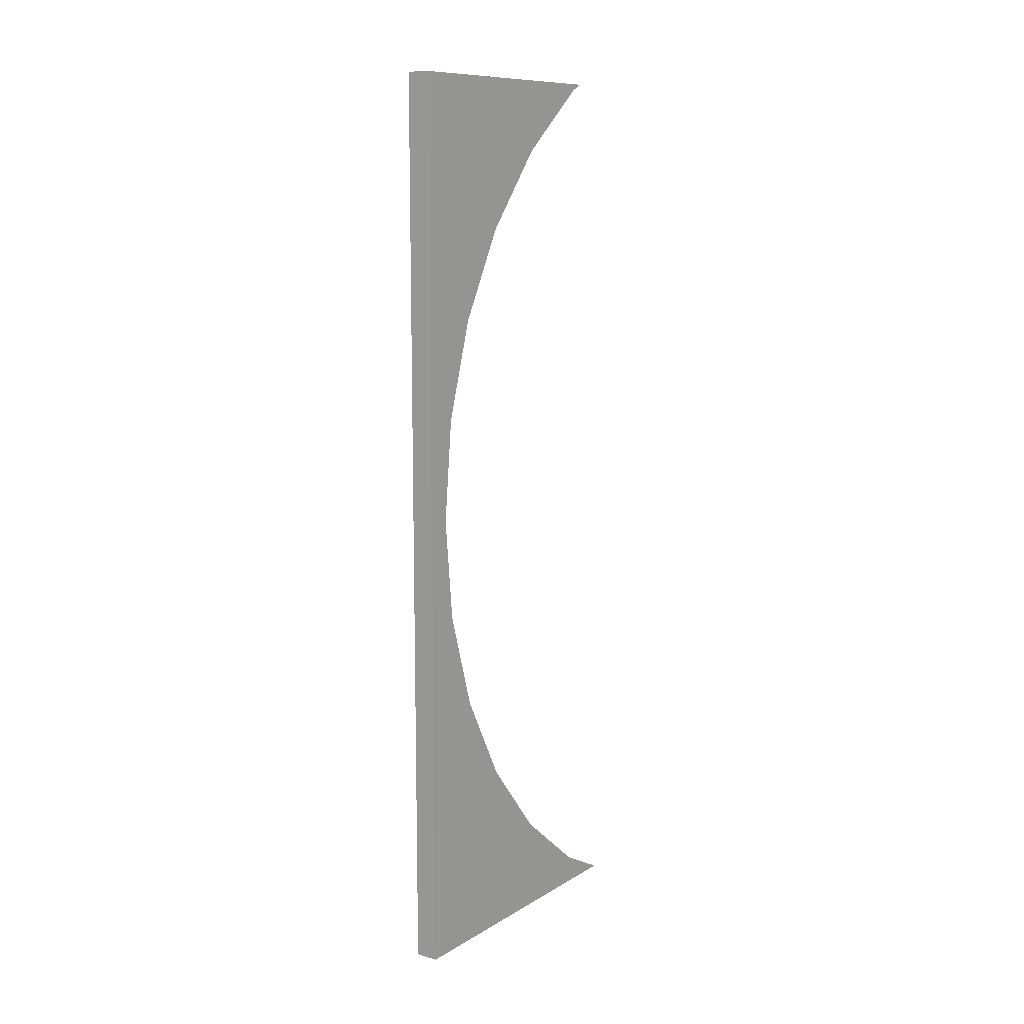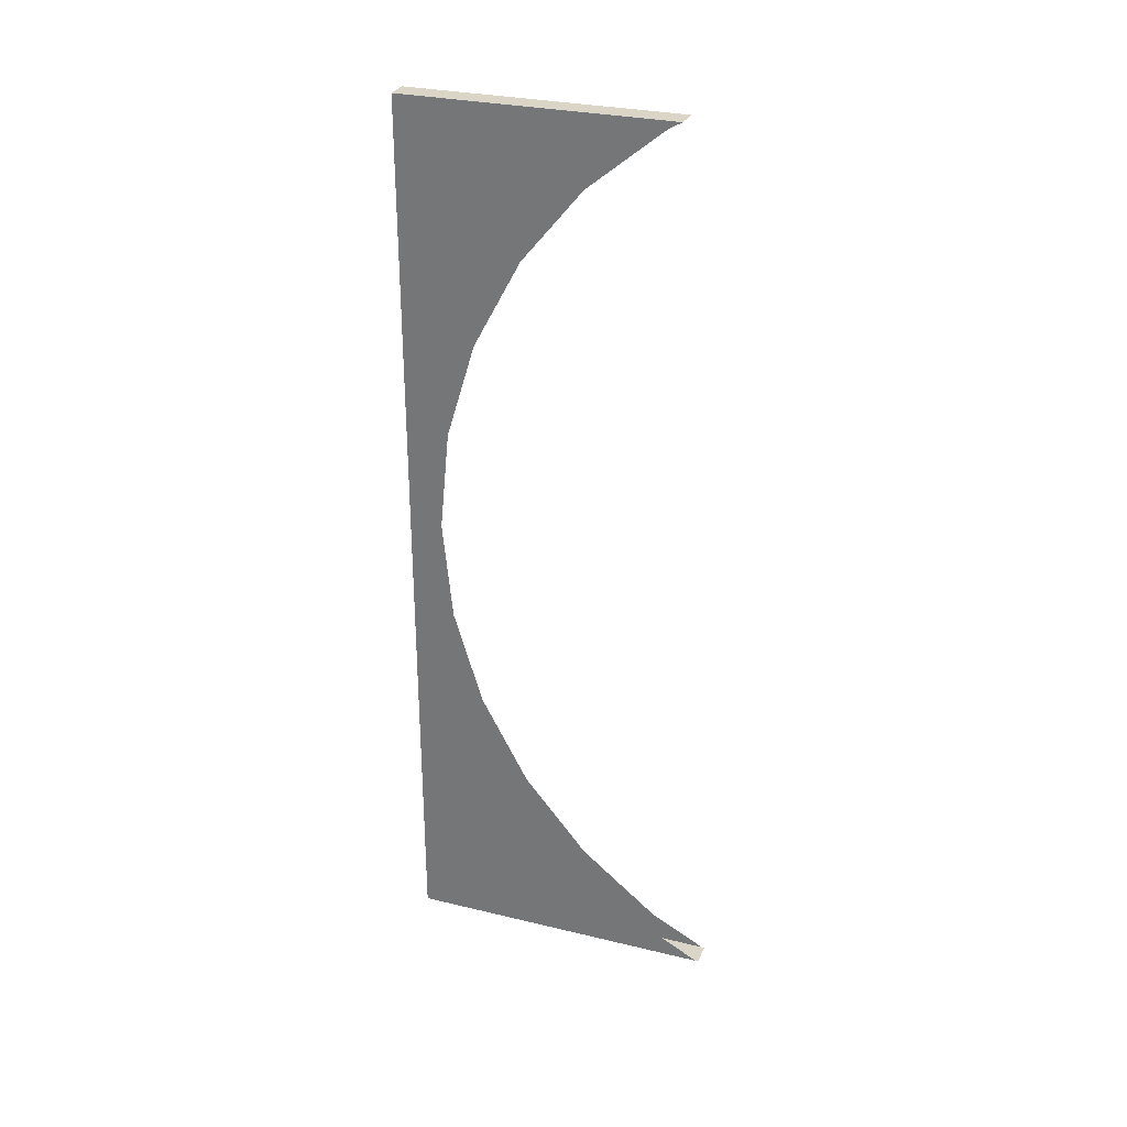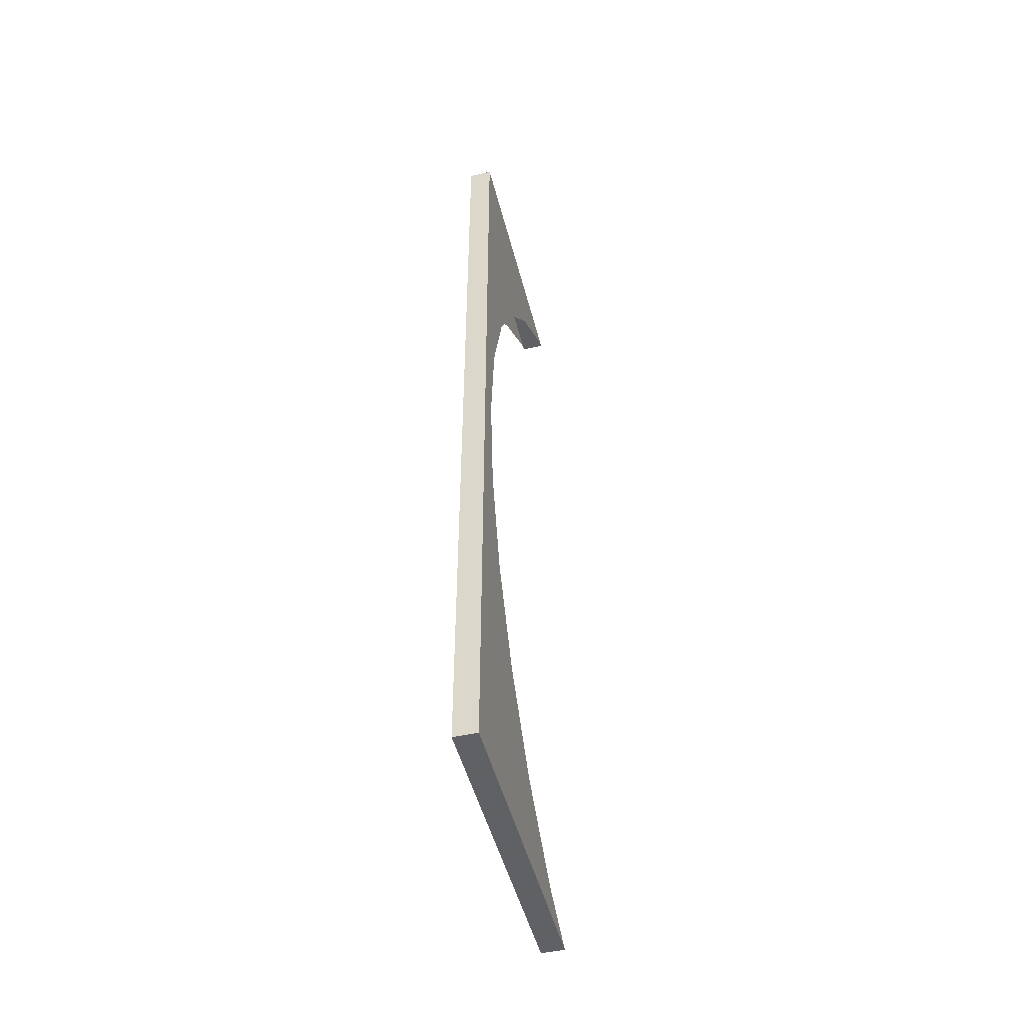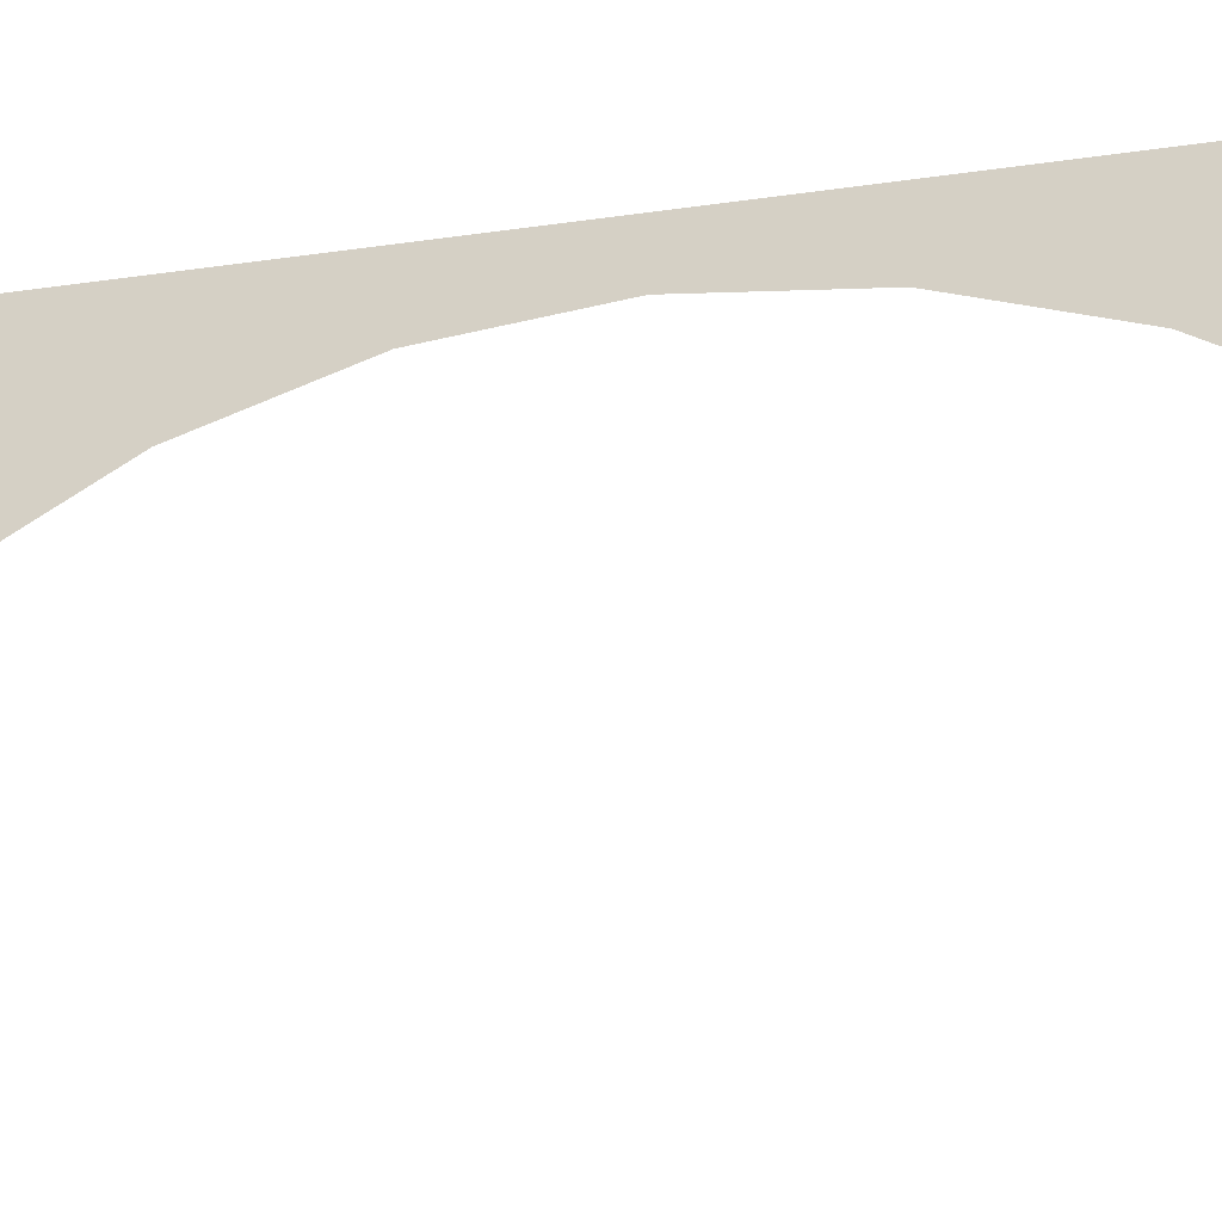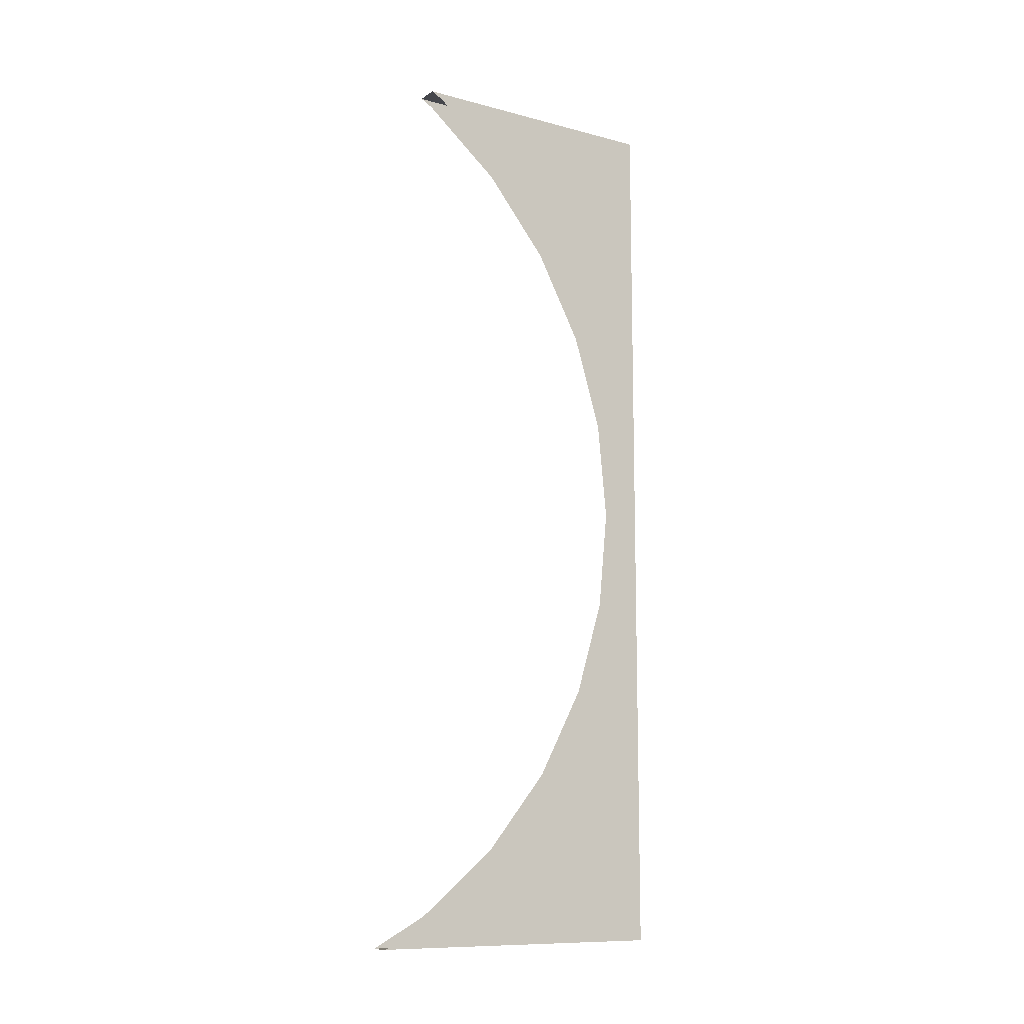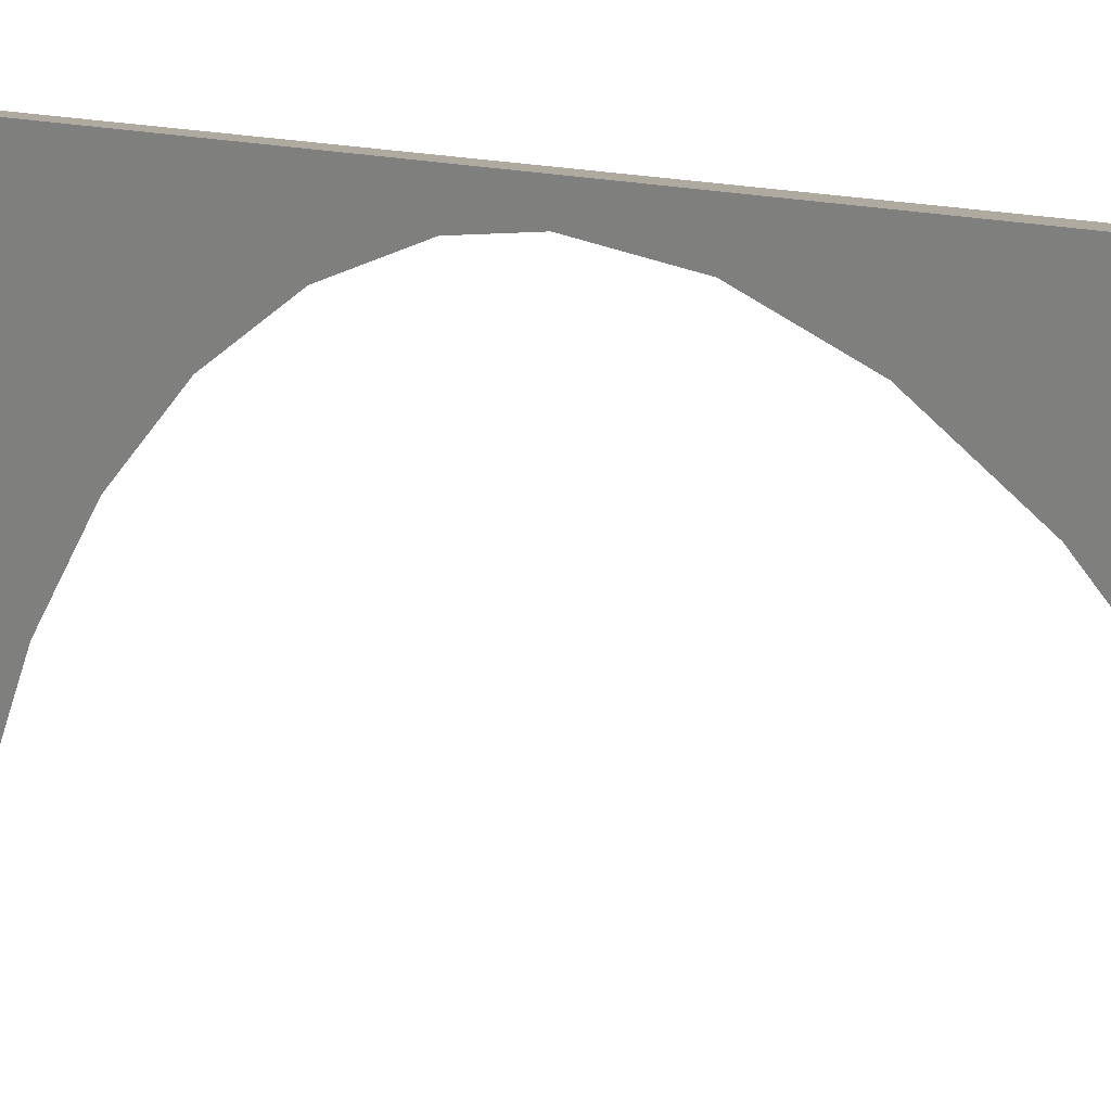
<metadata>
{"format":"obj","ext":"obj","renderer":"f3d","projection":"perspective","resolution":1024,"background":"white","views":[{"elev":10.6,"azim":-145.1,"up":"+Z"},{"elev":29.5,"azim":-70.5,"up":"+Z"},{"elev":-48.9,"azim":-165.8,"up":"+Z"},{"elev":-22.2,"azim":-74.5,"up":"+Y"},{"elev":-10.9,"azim":57.1,"up":"+Z"},{"elev":9.5,"azim":-38.5,"up":"+Y"}]}
</metadata>
<code>
o Cube.5234_0302
v -1.194 0.333 -1.306
v -1.2 0.333 -1.306
v -1.2 0.348 -1.074
v -1.2 0.3685 -1.091
v -1.2 0.3853 -1.111
v -1.2 0.3978 -1.135
v -1.2 0.4055 -1.16
v -1.2 0.4055 -1.213
v -1.2 0.3978 -1.238
v -1.194 0.348 -1.074
v -1.2 0.3685 -1.282
v -1.2 0.3337 -1.306
v -1.2 0.348 -1.299
v -1.2 0.3853 -1.262
v -1.194 0.3685 -1.091
v -1.2 0.4081 -1.187
v -1.194 0.3853 -1.111
v -1.194 0.3978 -1.135
v -1.194 0.4055 -1.16
v -1.194 0.4081 -1.187
v -1.194 0.3978 -1.238
v -1.194 0.4055 -1.213
v -1.194 0.3853 -1.262
v -1.194 0.348 -1.299
v -1.194 0.3685 -1.282
v -1.194 0.3337 -1.306
v -1.194 0.333 -1.306
v -1.2 0.333 -1.306
v -1.2 0.414 -1.306
v -1.194 0.414 -1.306
v -1.2 0.3449 -1.073
v -1.2 0.414 -1.073
v -1.194 0.414 -1.073
v -1.194 0.3449 -1.073
f 33 31 34
f 8 16 29
f 30 32 33
f 20 22 30
f 1 29 30
f 33 32 31
f 29 28 12
f 28 2 12
f 3 31 32
f 4 3 32
f 29 12 13
f 29 13 11
f 5 4 32
f 6 5 32
f 29 11 14
f 29 14 9
f 7 6 32
f 16 7 32
f 29 9 8
f 16 32 29
f 30 29 32
f 33 34 10
f 33 10 15
f 1 27 26
f 27 30 26
f 33 15 17
f 33 17 18
f 24 26 30
f 25 24 30
f 33 18 19
f 33 19 20
f 23 25 30
f 21 23 30
f 30 33 20
f 22 21 30
f 2 28 29
f 30 27 1
f 1 2 29

</code>
